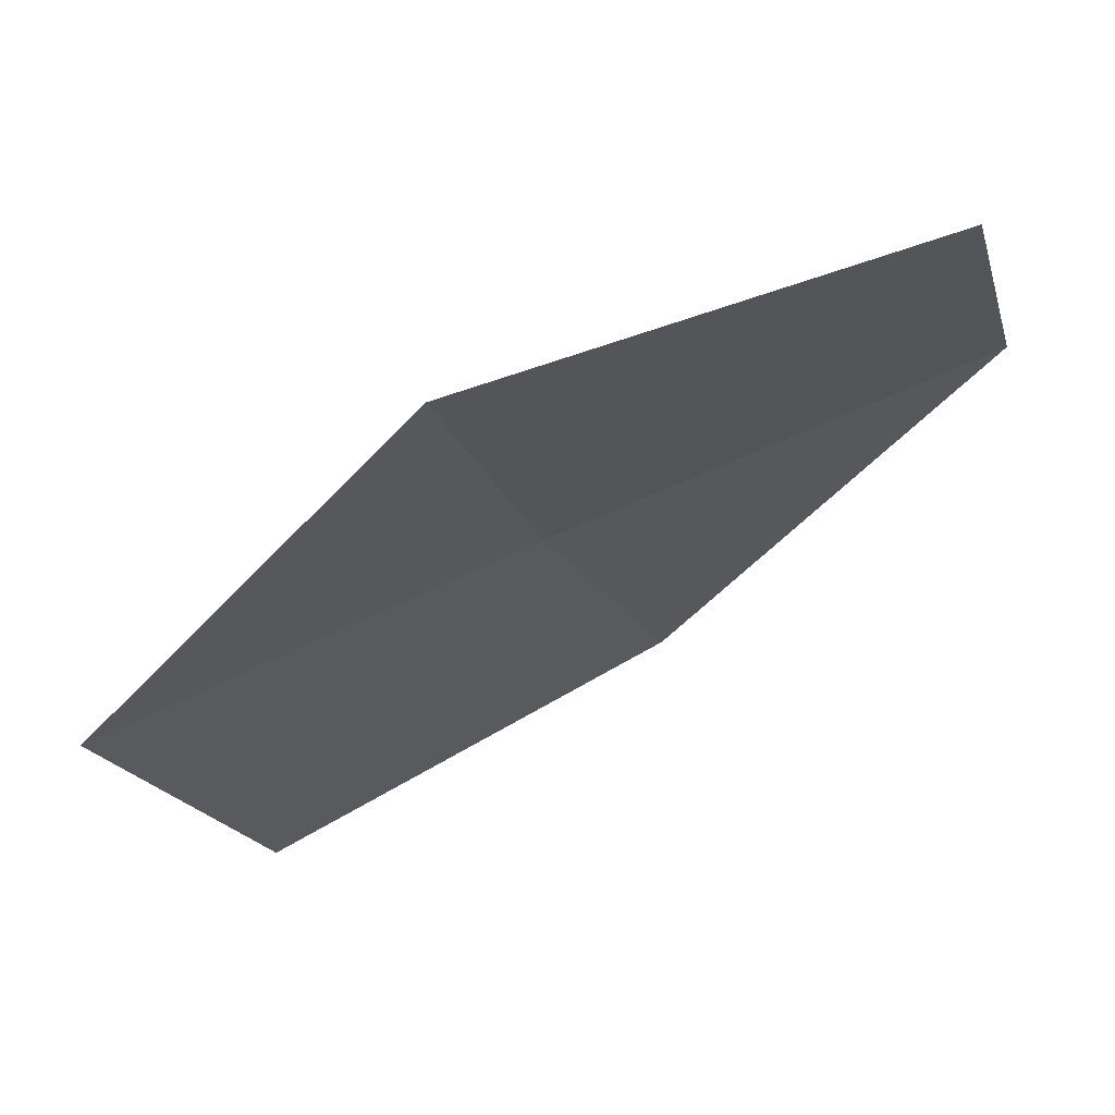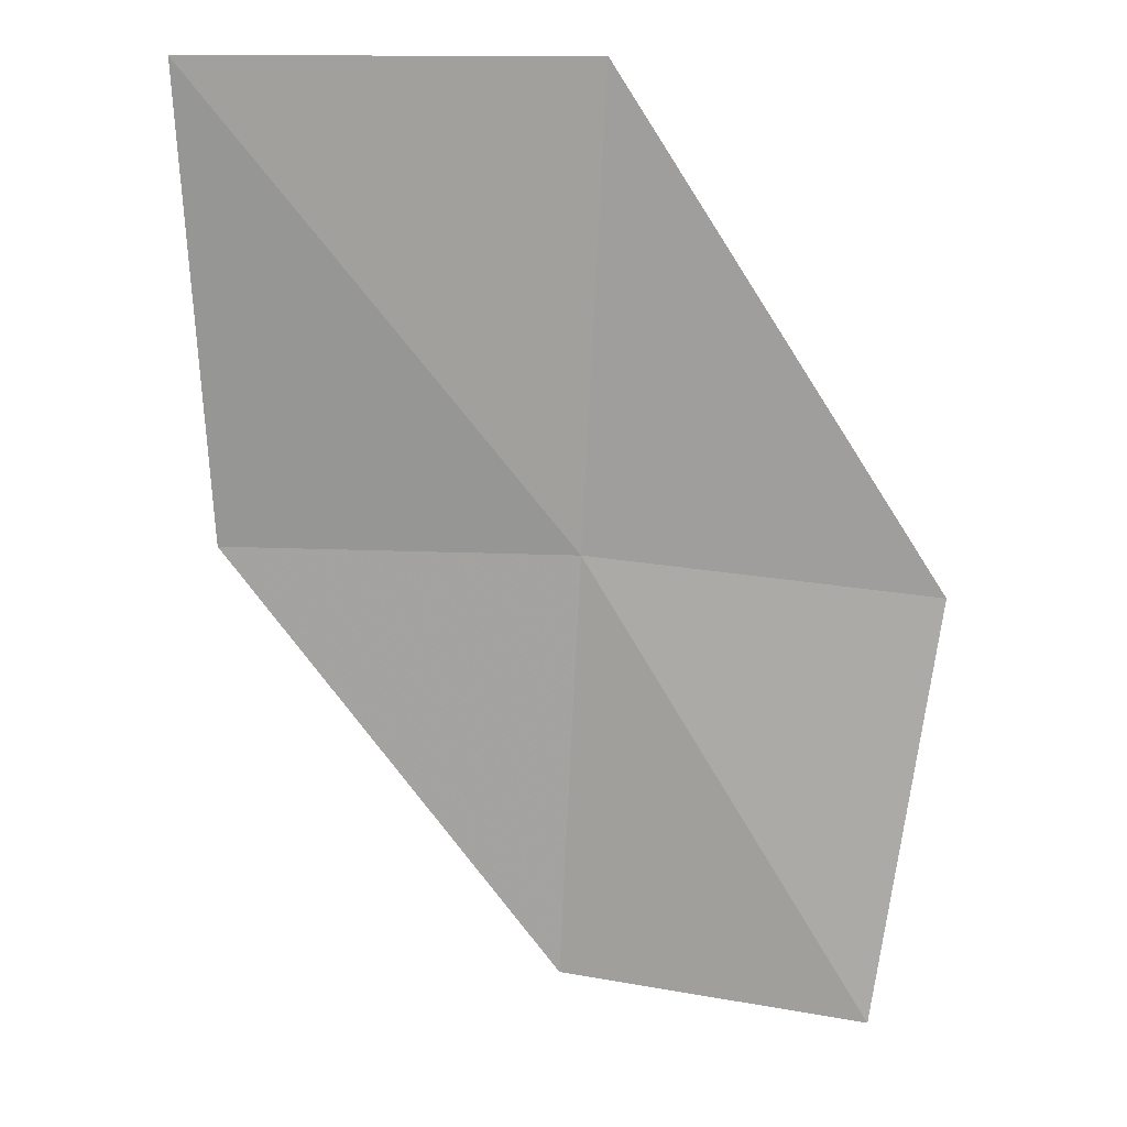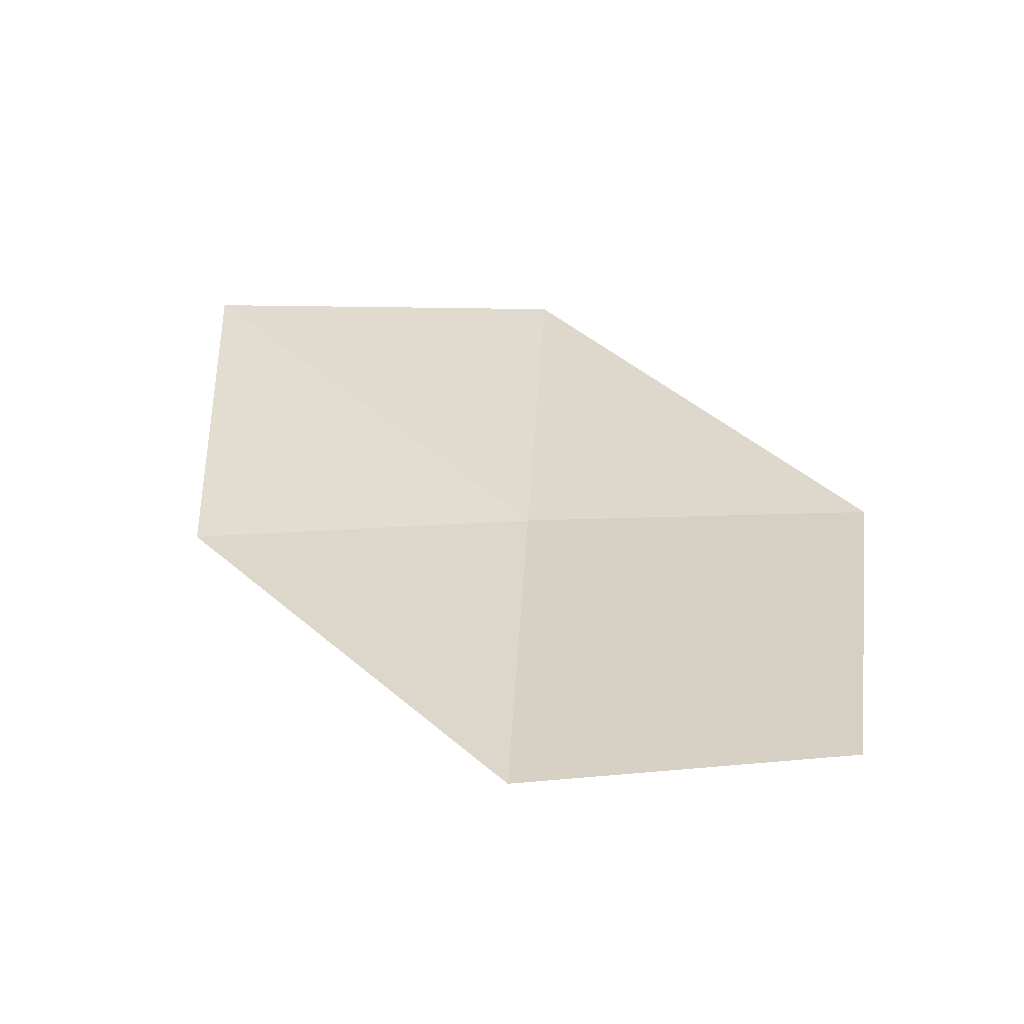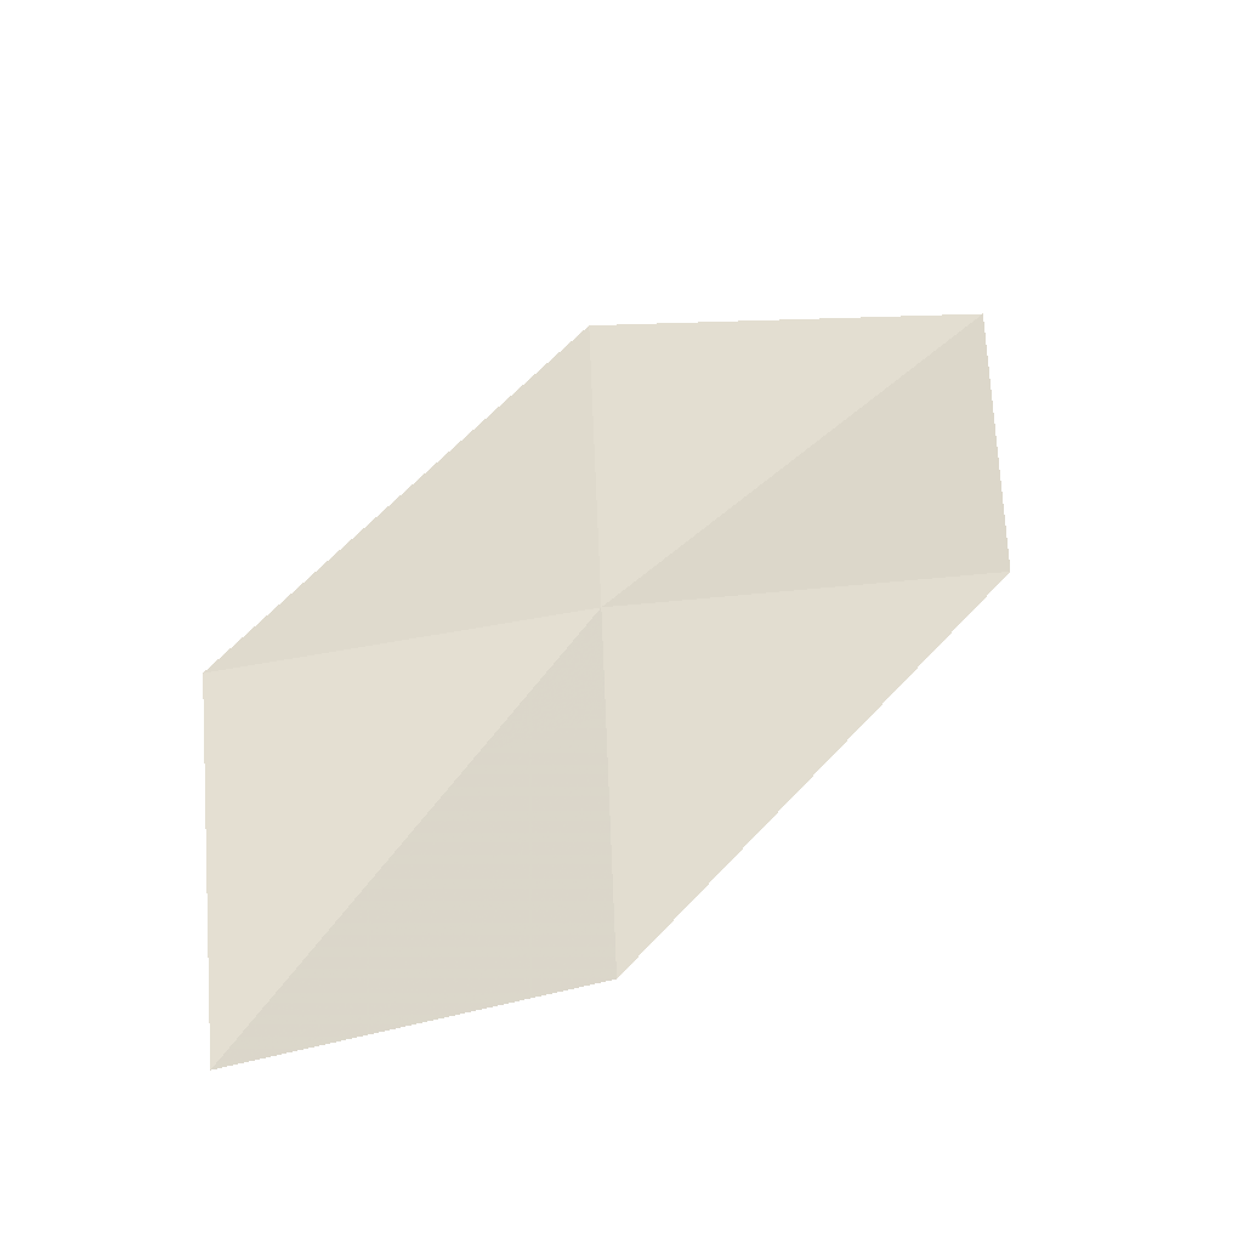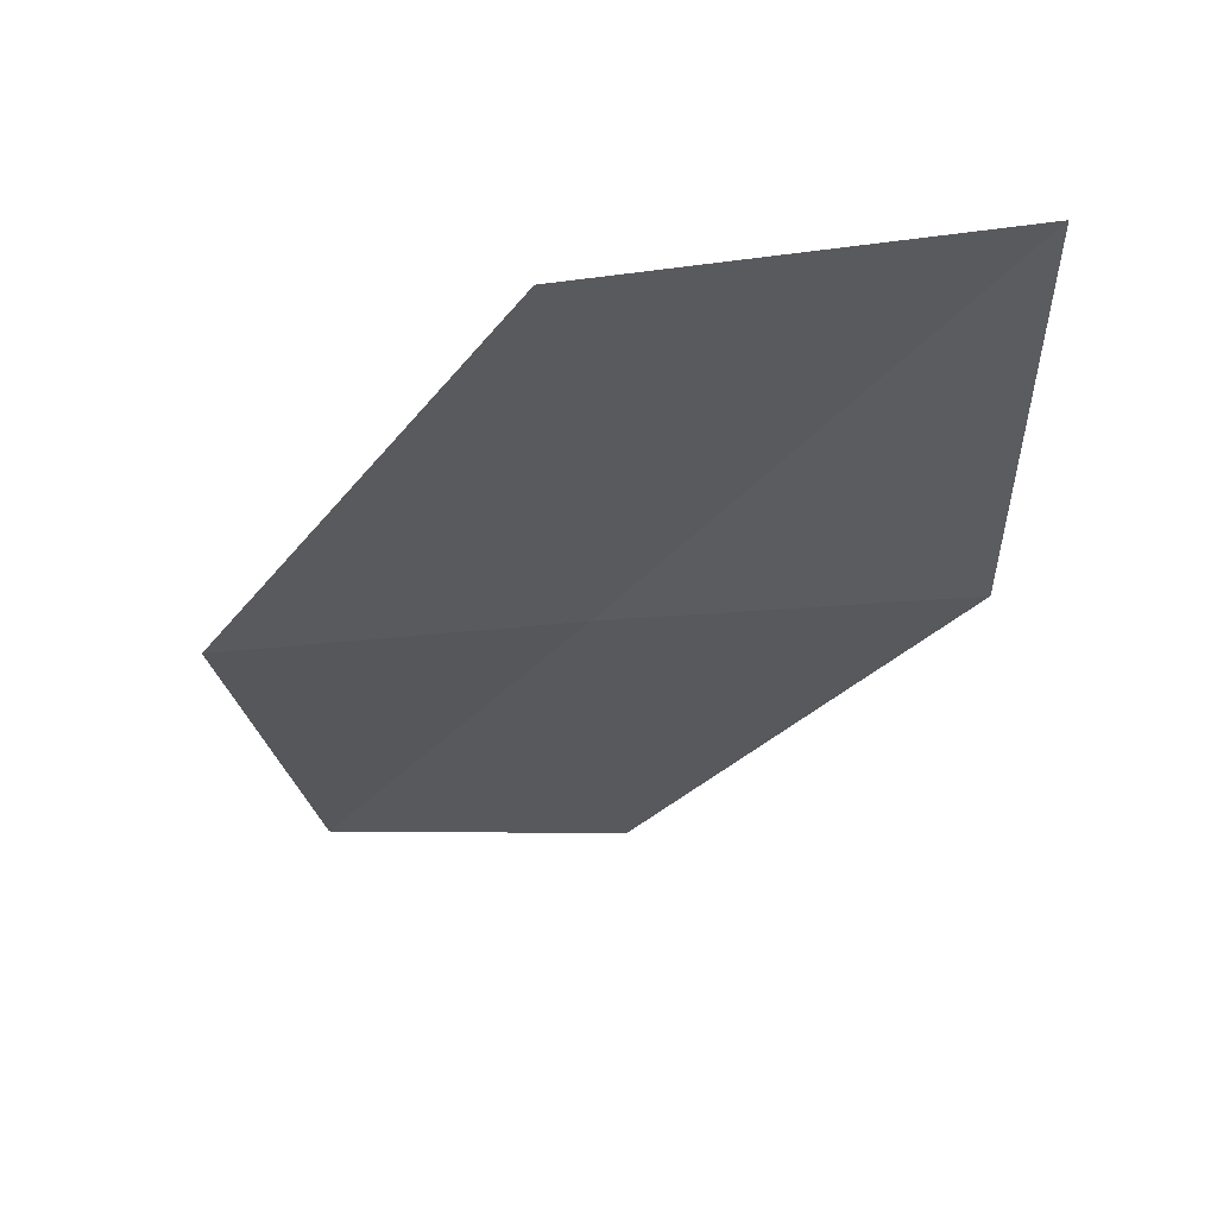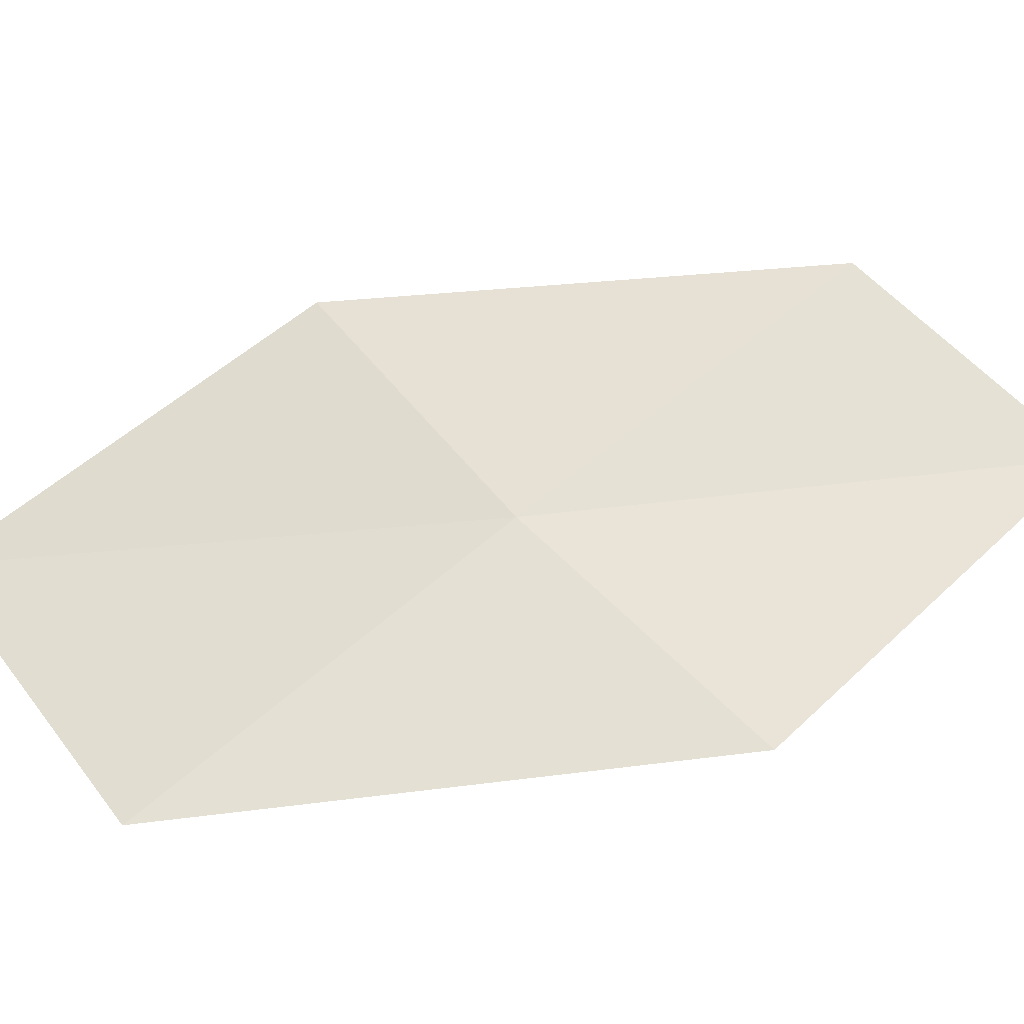
<metadata>
{"format":"obj","ext":"obj","renderer":"f3d","projection":"perspective","resolution":1024,"background":"white","views":[{"elev":-25.6,"azim":-68.7,"up":"+Z"},{"elev":1.8,"azim":175.7,"up":"+Y"},{"elev":-73.3,"azim":175.9,"up":"+Y"},{"elev":-36.1,"azim":-0.8,"up":"+Y"},{"elev":74.7,"azim":-10.8,"up":"+Y"},{"elev":42.3,"azim":-125.1,"up":"+Z"}]}
</metadata>
<code>
v -0.2893 12.66 11.03
v 0.9796 12.69 11.19
v 1.094 14.31 10.62
v -0.3373 14.31 10.53
v -0.2442 11.12 11.45
v -1.544 12.52 10.86
v -1.343 10.97 11.2
f 1 3 2
f 1 4 3
f 1 2 5
f 1 6 4
f 1 5 7
f 1 7 6

</code>
